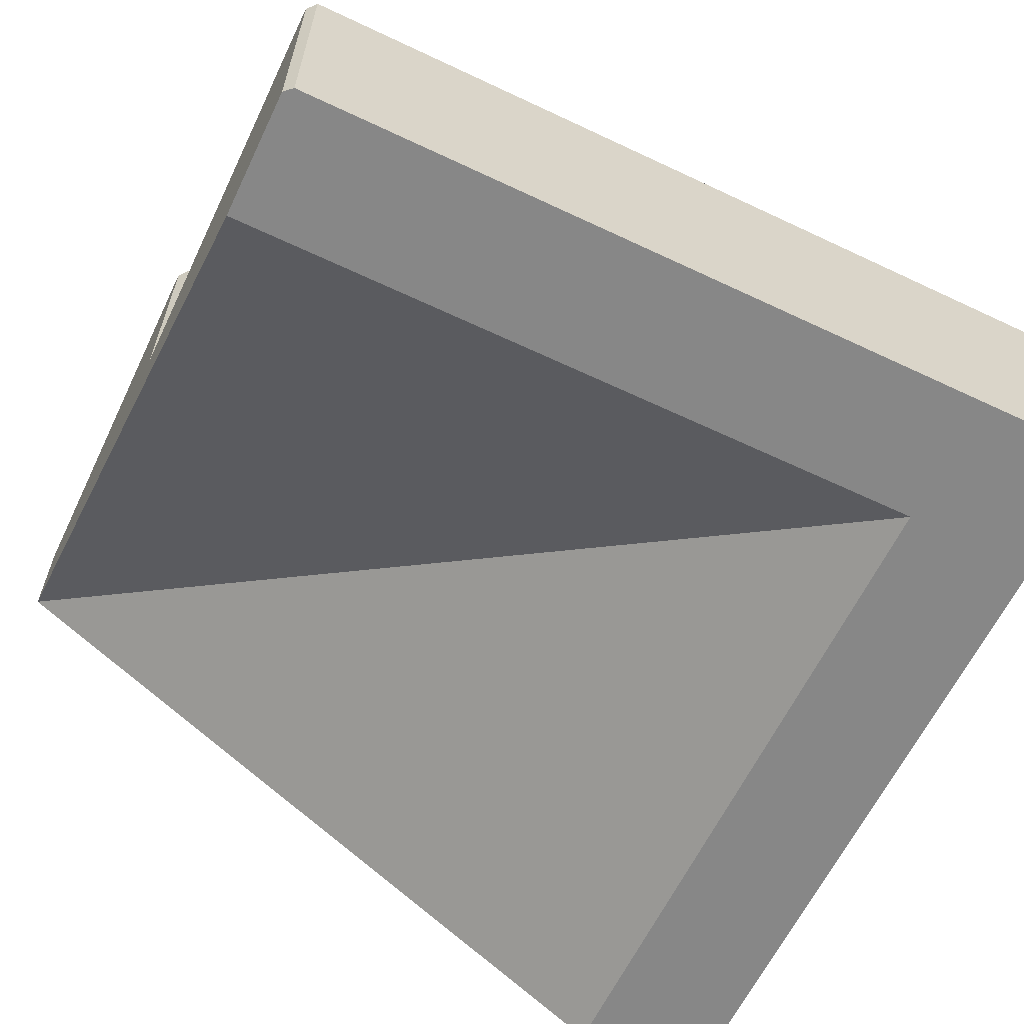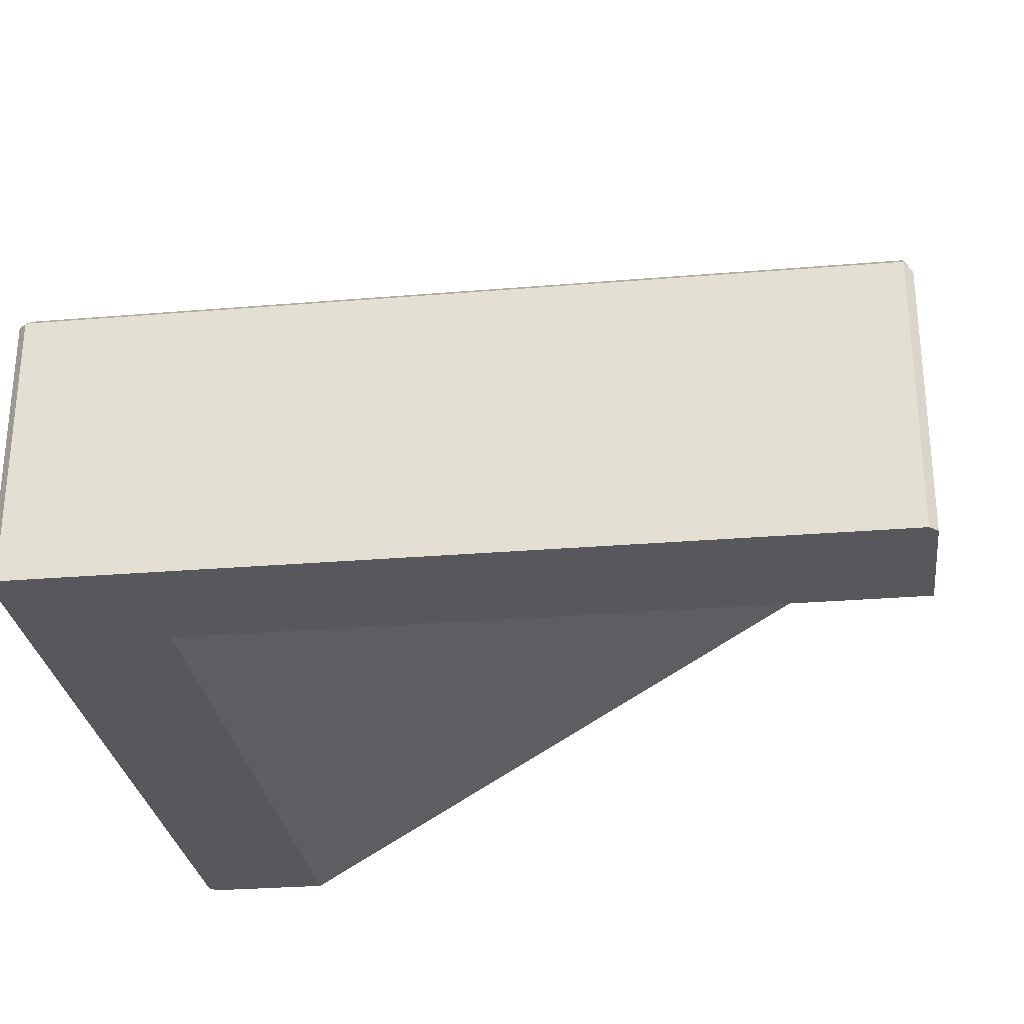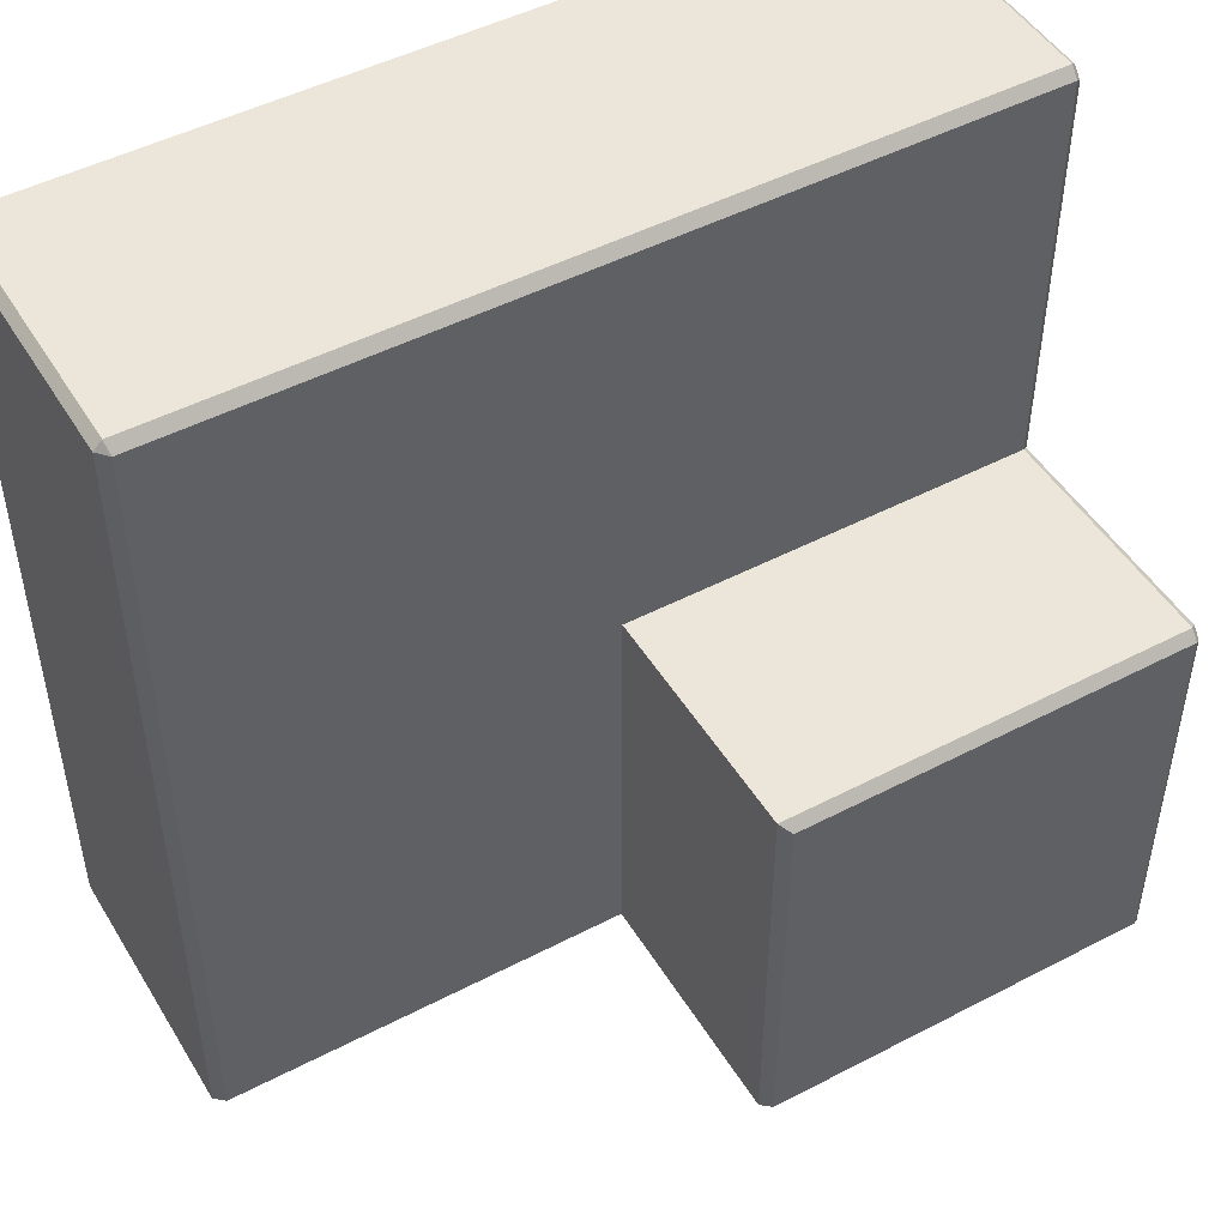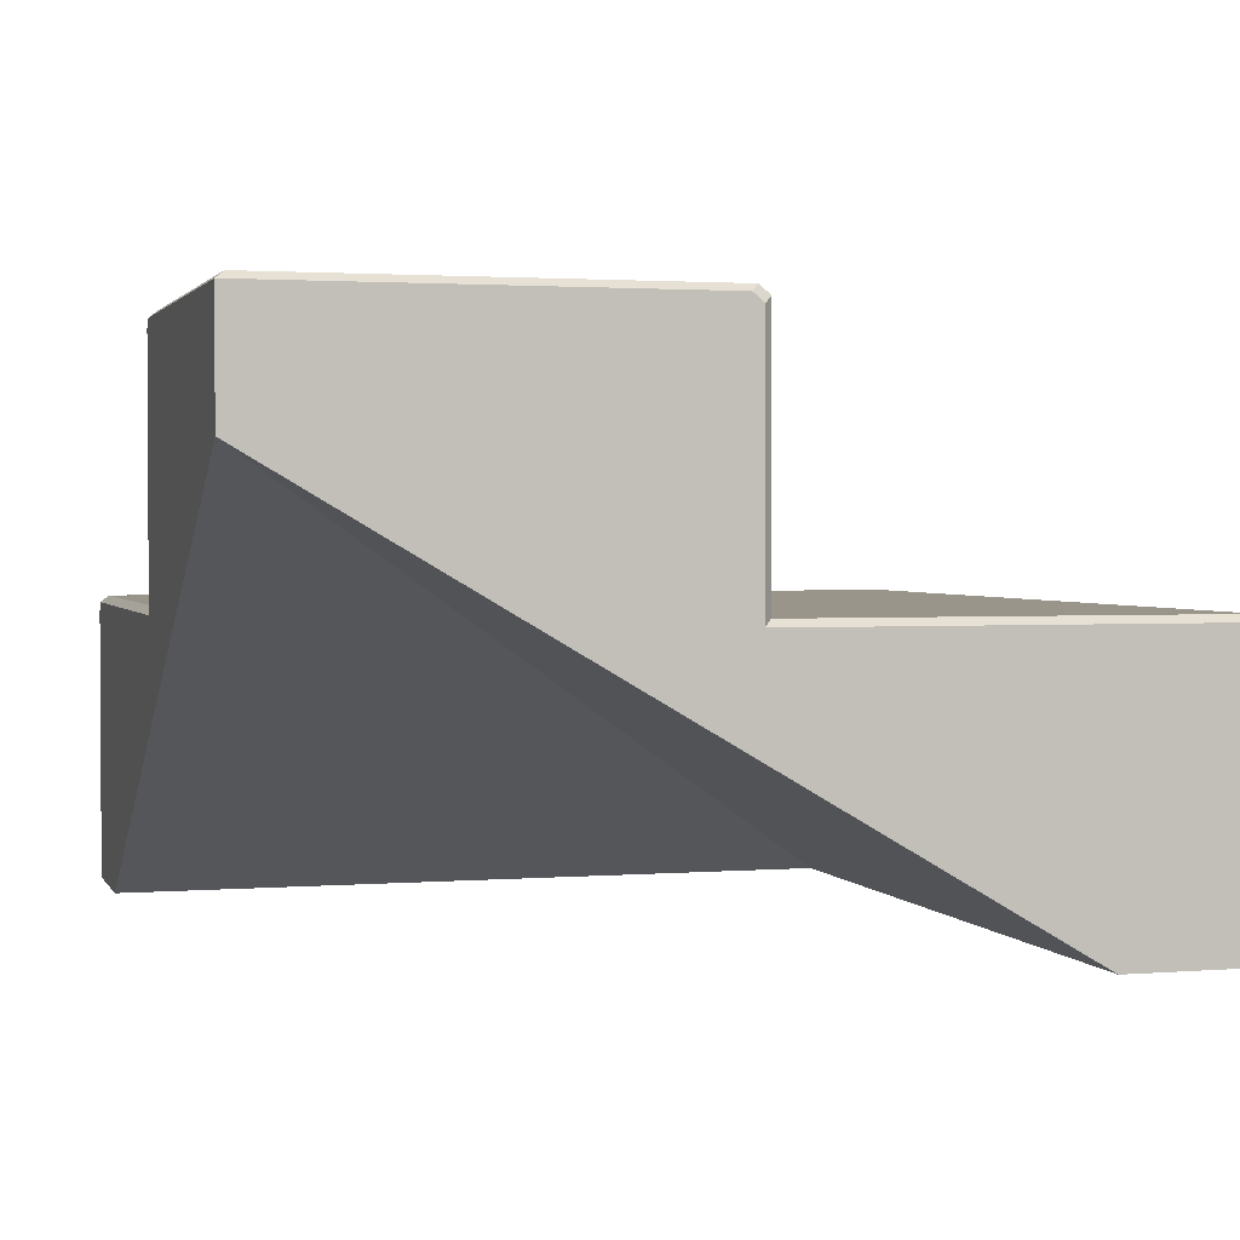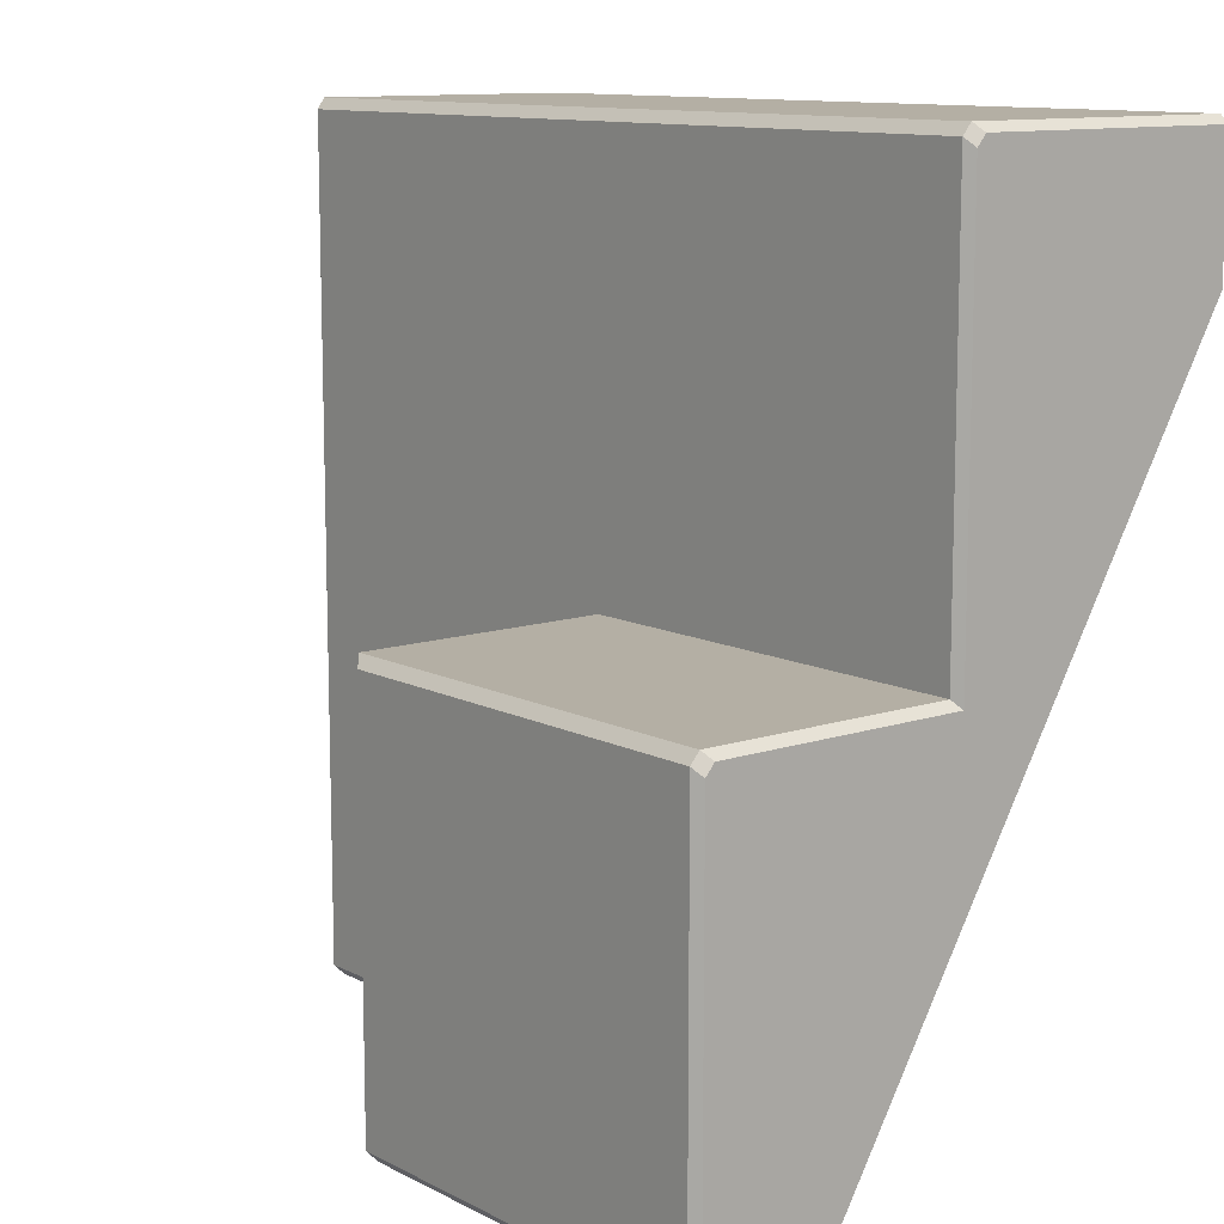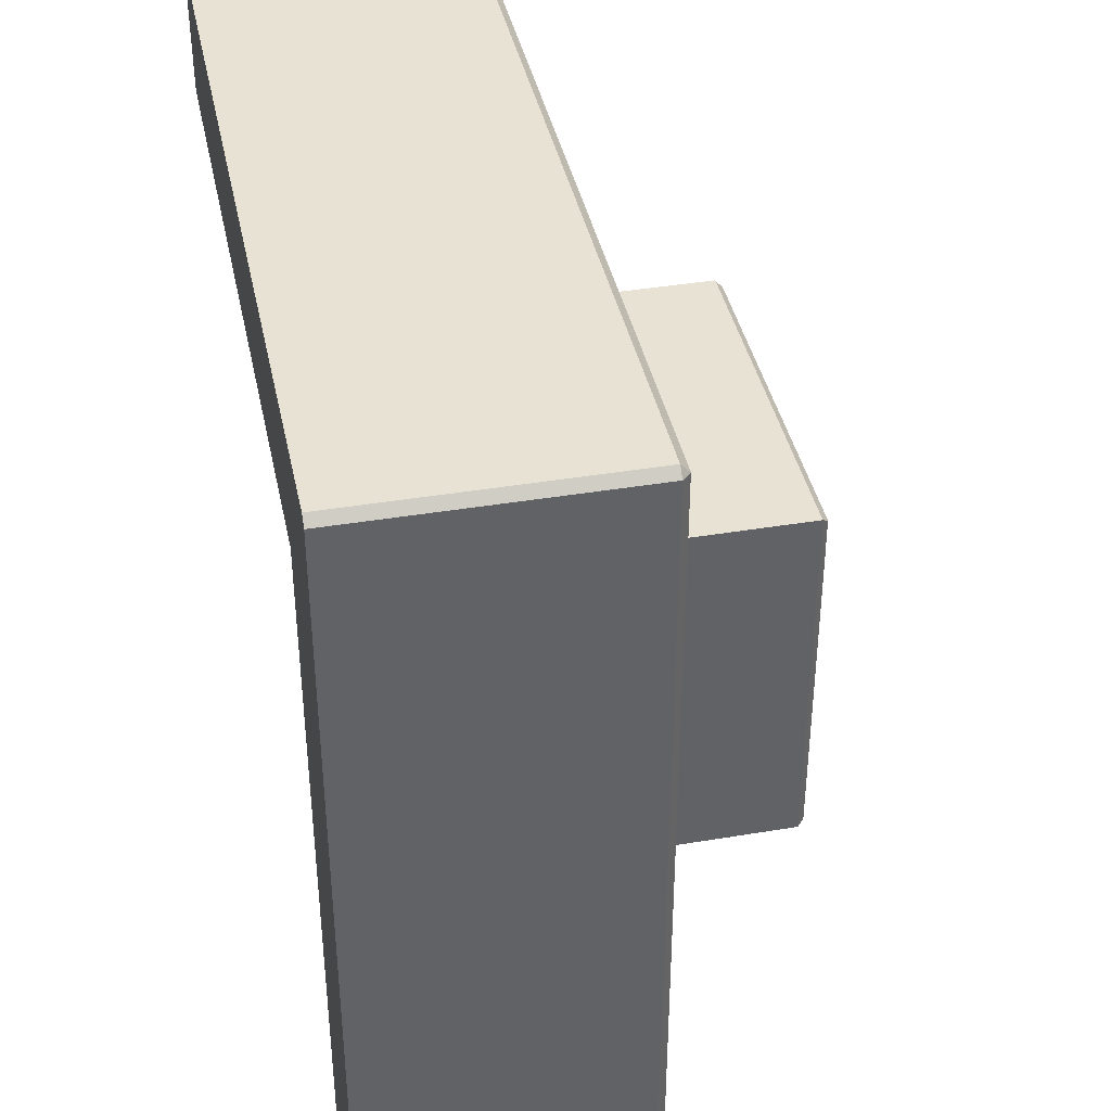
<metadata>
{"format":"obj","ext":"obj","renderer":"f3d","projection":"perspective","resolution":1024,"background":"white","views":[{"elev":-62.4,"azim":-25.6,"up":"+Y"},{"elev":-28.3,"azim":97.2,"up":"+Y"},{"elev":48.4,"azim":149.8,"up":"+Z"},{"elev":2.0,"azim":-106.1,"up":"+Y"},{"elev":11.3,"azim":-129.2,"up":"+Z"},{"elev":39.8,"azim":78.3,"up":"+Z"}]}
</metadata>
<code>
v 2.5 -8.827 0
v 0 70.43 -2.335
v 0 -8.827 -2.335
v 0 73.04 -127.3
v 0 73.04 -5.46
v 2.5 75 -3.125
v 2.5 75 -125
v 2.499 150 -247.5
v 2.5 150 -128.1
v 121.9 150 -128.1
v 2.5 147.4 -125
v 0 148 -130.5
v 0 145.4 -127.3
v 2.5 72.39 0
v 125 147.4 -125
v 125 75 -125
v 246.9 75 -3.125
v 247.5 -8.827 0
v 210 -8.827 -39.98
v 247.5 72.39 0
v 0 -8.827 -40.07
v 0.000774 148 -250
v 0.000774 114.8 -250
v 125 75 -247.5
v 246.9 75 -247.5
v 244.5 73.04 -250
v 122.7 73.04 -250
v 121.9 150 -247.5
v 247.7 -8.827 -250
v 247.7 70.43 -250
v 122.7 145.4 -250
v 119.5 148 -250
v 125 147.4 -247.5
v 210.1 -8.827 -250
v 250 72.39 -247.5
v 250 -8.827 -247.5
v 250 -8.827 -2.5
v 250 72.39 -2.5
f 2 3 1 14
f 4 5 6 7
f 8 9 10
f 4 3 2 5
f 11 9 12 13
f 15 11 7 16
f 14 6 5 2
f 10 9 11 15
f 16 7 6 17
f 20 14 1 18
f 19 18 1 21
f 17 6 14 20
f 19 21 23
f 12 4 13
f 7 11 13 4
f 21 1 3
f 23 4 12
f 3 23 21
f 23 3 4
f 23 12 22
f 22 12 9 8
f 24 25 26 27
f 10 28 8
f 29 27 26 30
f 31 32 28 33
f 34 19 23
f 30 35 36 29
f 16 24 33 15
f 30 26 25 35
f 15 33 28 10
f 17 25 24 16
f 19 37 18
f 35 38 37 36
f 20 38 17
f 19 34 36 37
f 18 37 38 20
f 17 38 35 25
f 27 32 31
f 31 33 24 27
f 29 36 34
f 23 32 27
f 23 29 34
f 23 27 29
f 23 22 32
f 8 28 32 22

</code>
